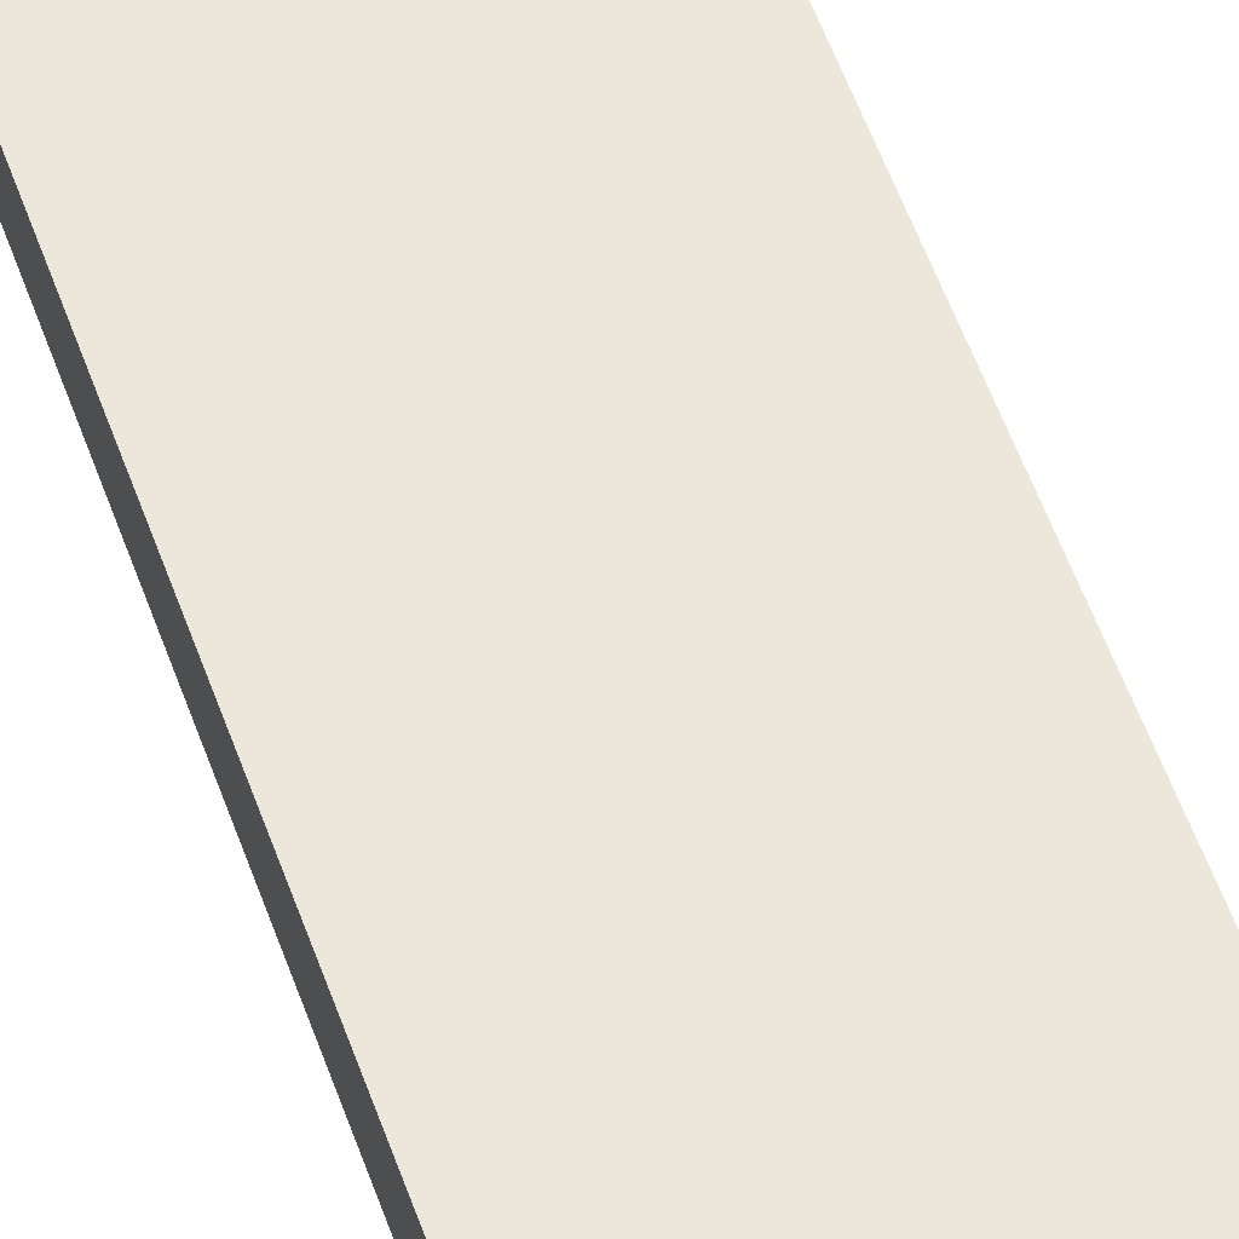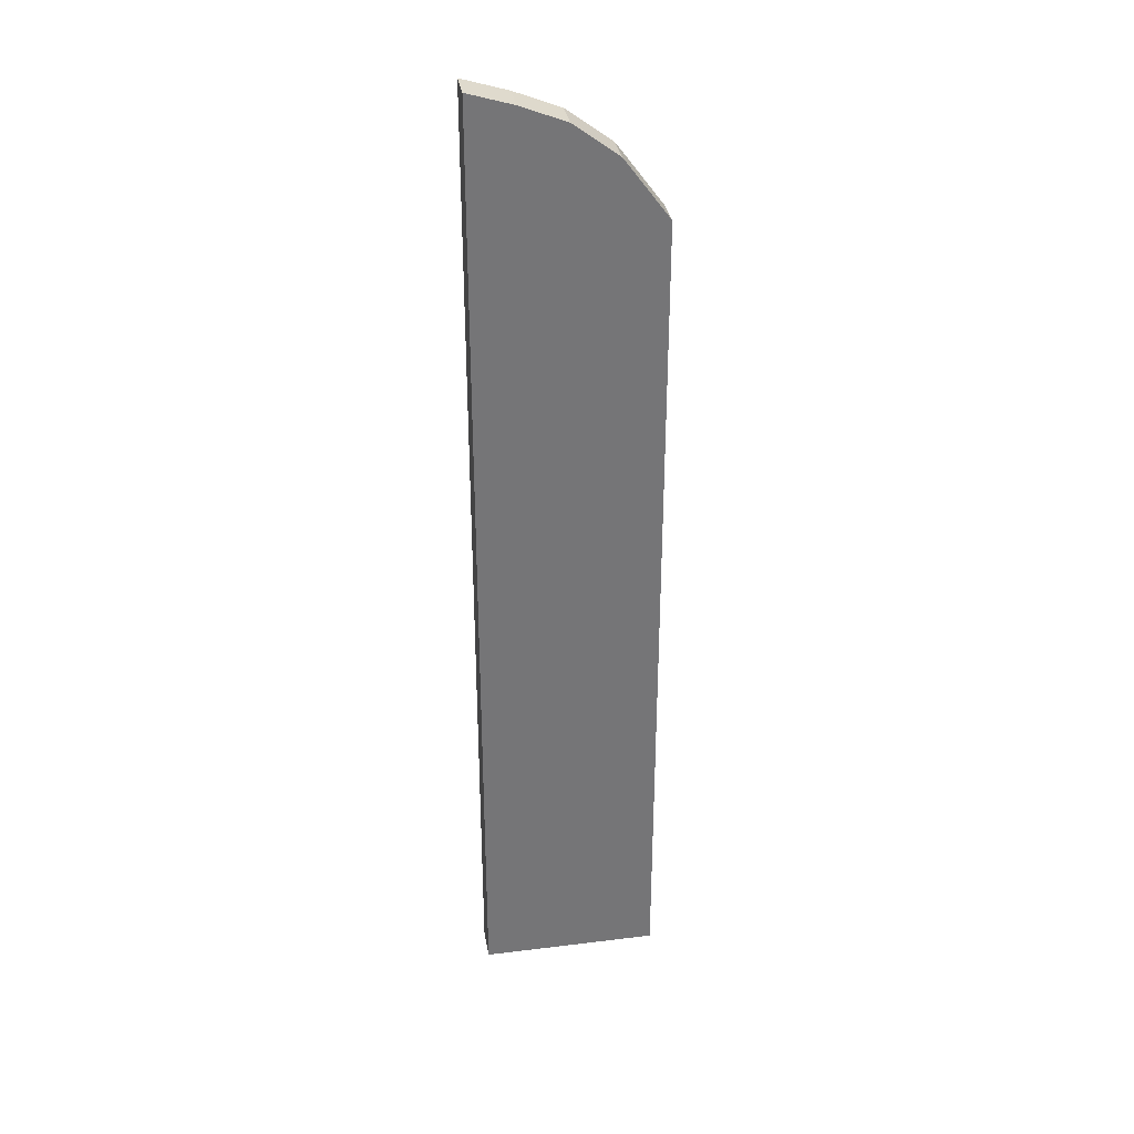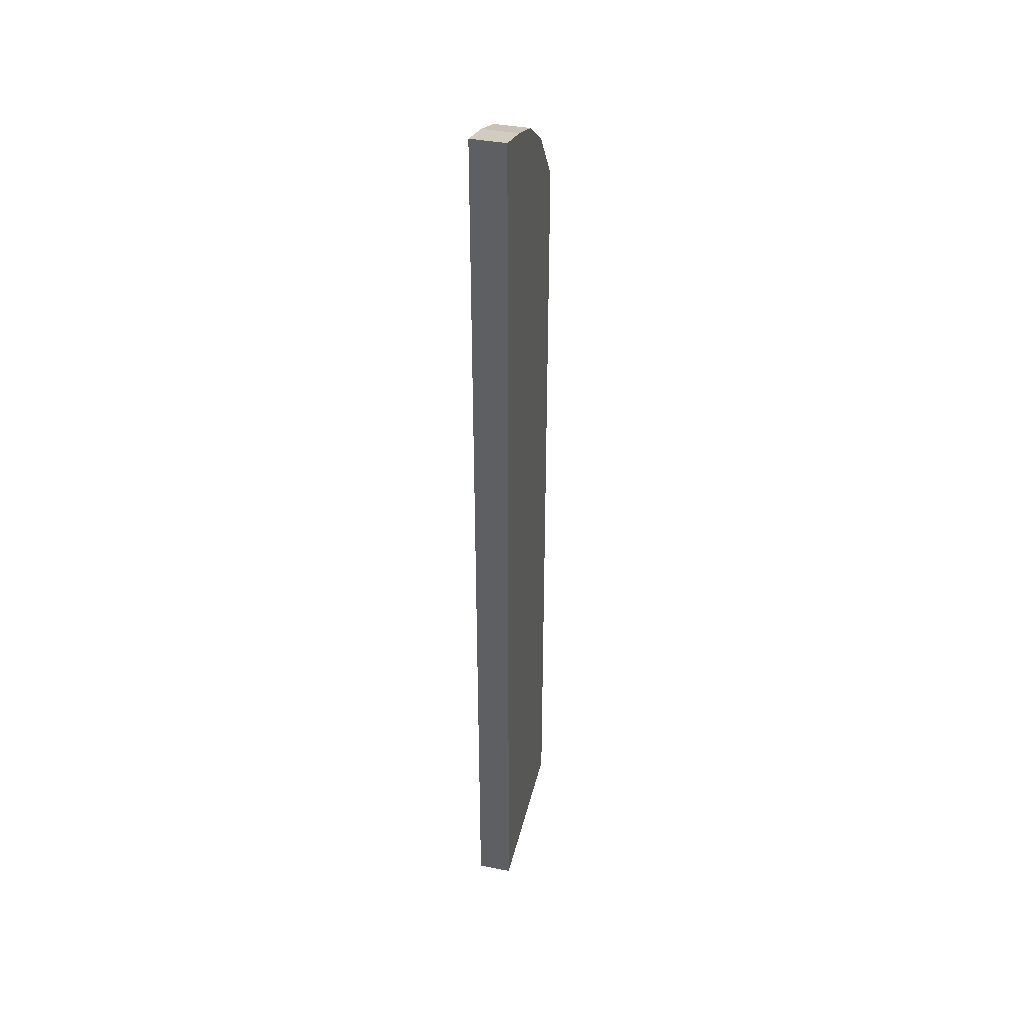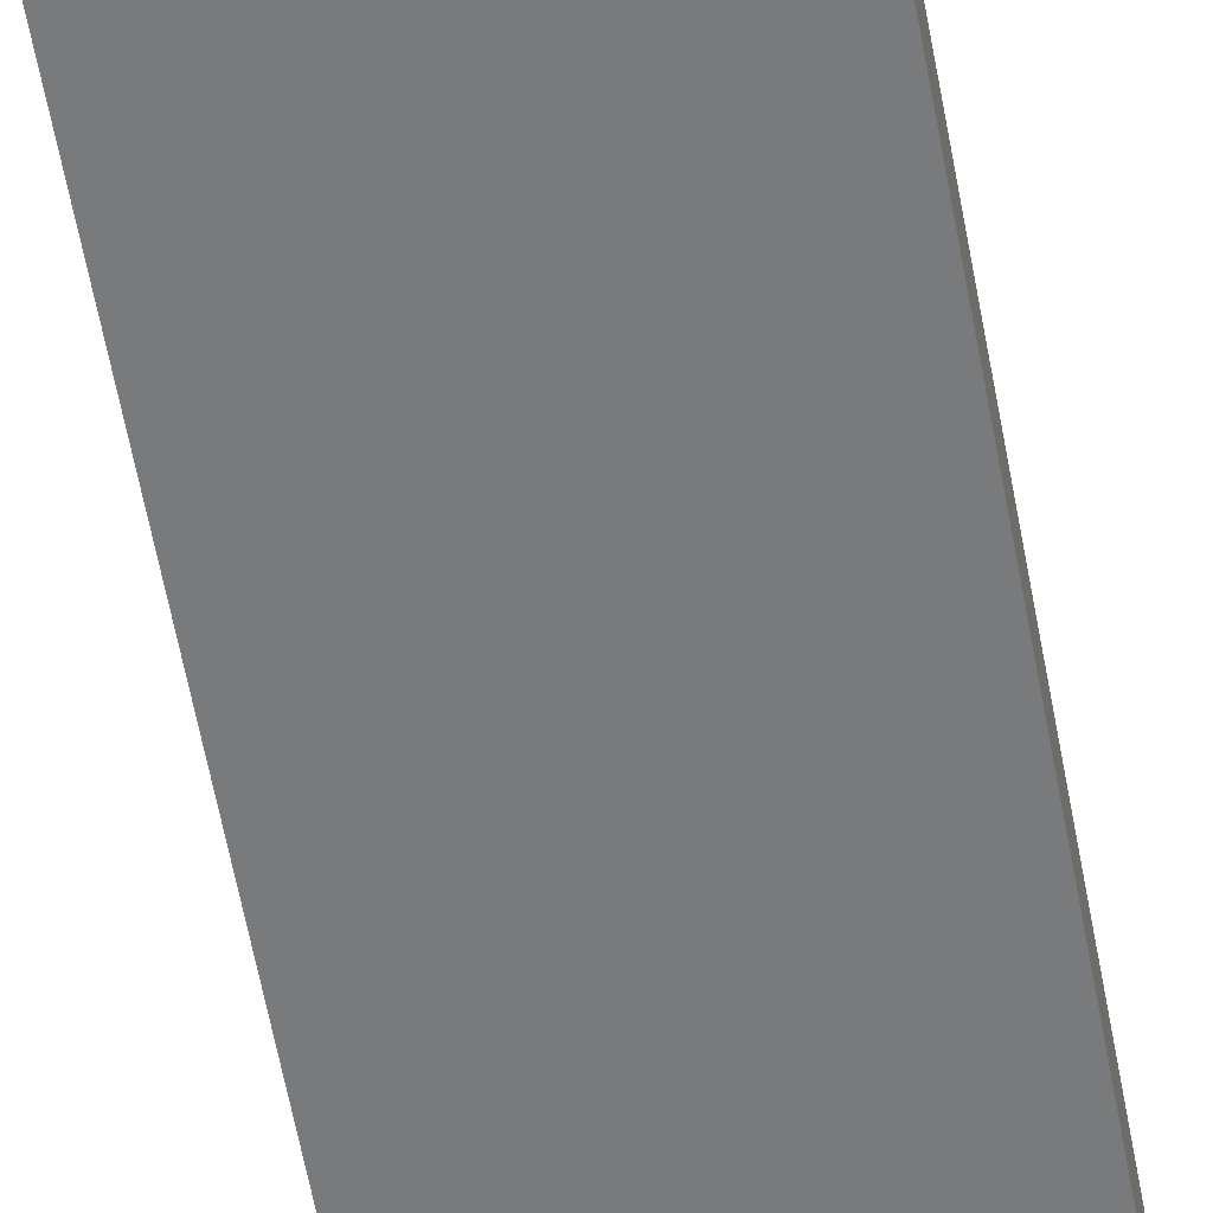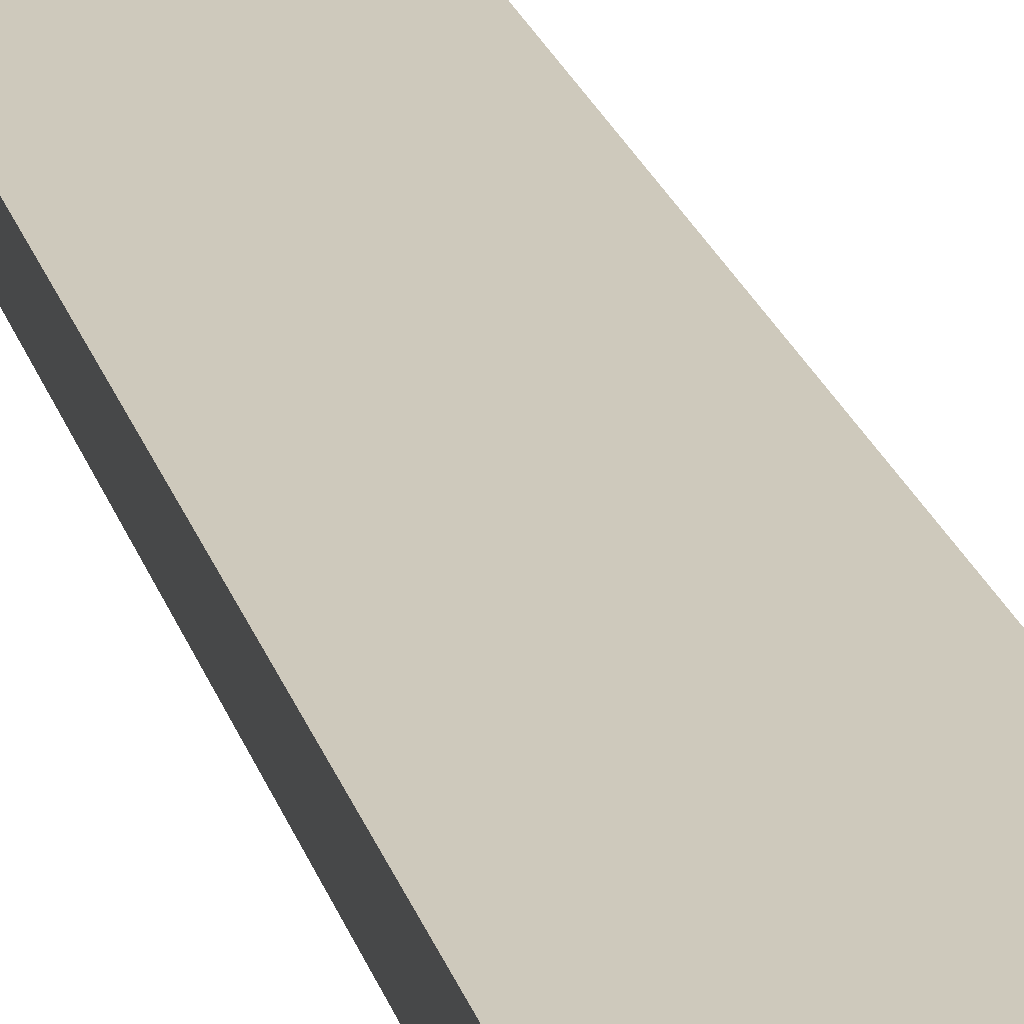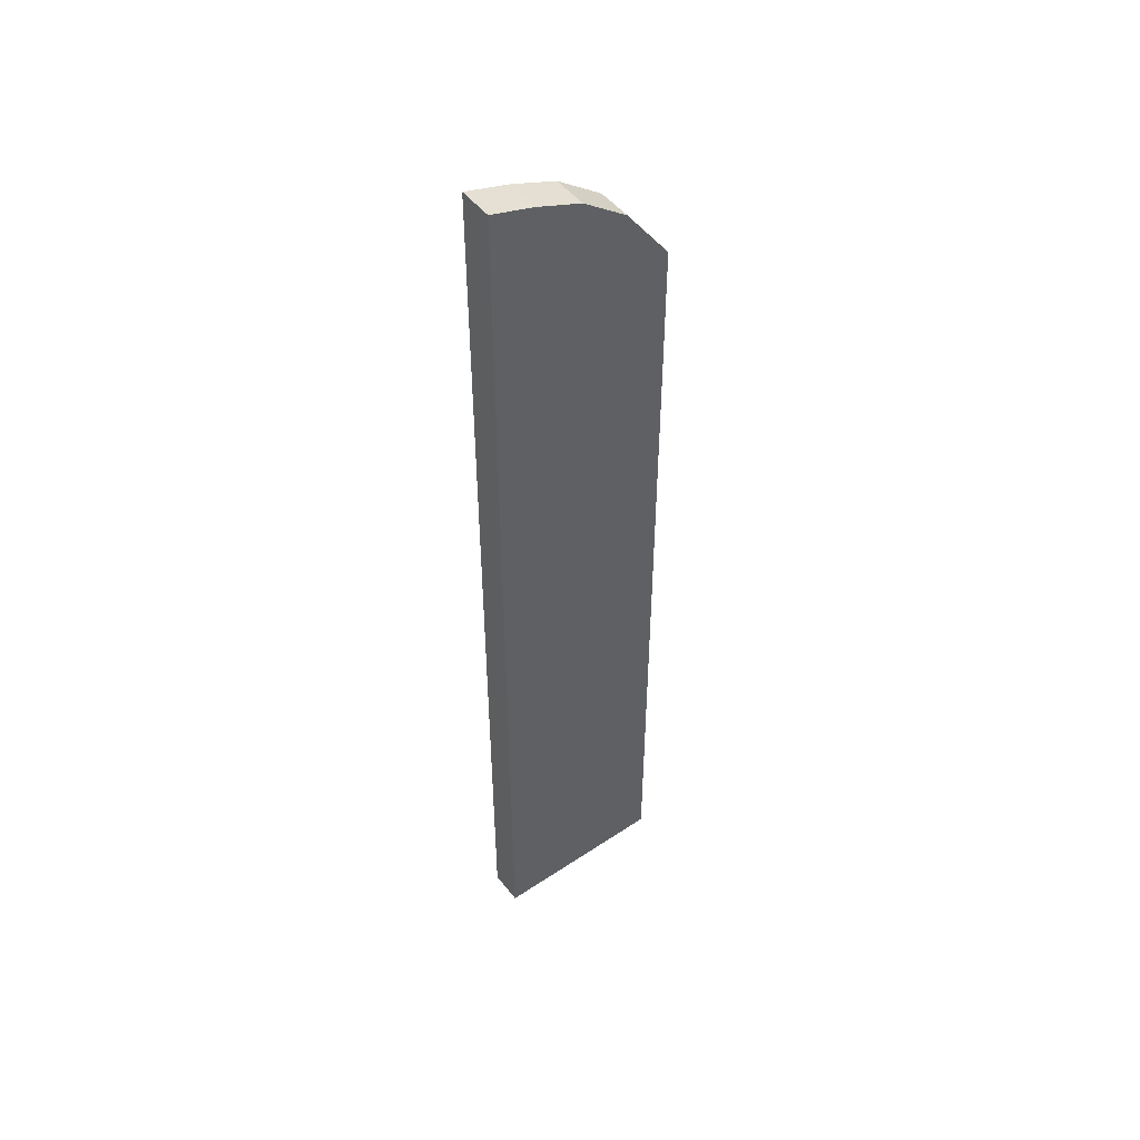
<metadata>
{"format":"obj","ext":"obj","renderer":"f3d","projection":"perspective","resolution":1024,"background":"white","views":[{"elev":53.9,"azim":161.1,"up":"+Z"},{"elev":33.8,"azim":170.5,"up":"+Y"},{"elev":39.8,"azim":103.4,"up":"+Y"},{"elev":-58.0,"azim":-169.8,"up":"+Z"},{"elev":22.3,"azim":-14.6,"up":"+Z"},{"elev":49.2,"azim":143.6,"up":"+Y"}]}
</metadata>
<code>
o Cube.003
v -2.967 5.958 -0.2846
v -2.967 -8.028 -0.2846
v -2.967 5.958 0.2846
v -2.23 6.958 -0.2846
v -1.493 7.51 -0.2846
v -2.23 6.958 0.2846
v -2.23 -8.028 -0.2846
v -1.493 -8.028 -0.2846
v -2.23 -8.028 0.2846
v -2.967 -8.028 0.2846
v -1.493 -8.028 0.2846
v -0.7555 -8.028 0.2846
v -1.493 7.51 0.2846
v -0.7555 7.804 0.2846
v -0.0182 8.028 0.2846
v -0.7555 7.804 -0.2846
v -0.0182 8.028 -0.2846
v -0.7555 -8.028 -0.2846
v -0.0182 -8.028 -0.2846
v -0.0182 -8.028 0.2846
f 7 2 1 4
f 2 10 3 1
f 1 3 6 4
f 8 7 4 5
f 4 6 13 5
f 8 11 9 7
f 7 9 10 2
f 10 9 6 3
f 9 11 13 6
f 11 12 14 13
f 18 12 11 8
f 5 13 14 16
f 16 14 15 17
f 12 20 15 14
f 18 8 5 16
f 19 18 16 17
f 19 20 12 18
f 19 17 15 20

</code>
